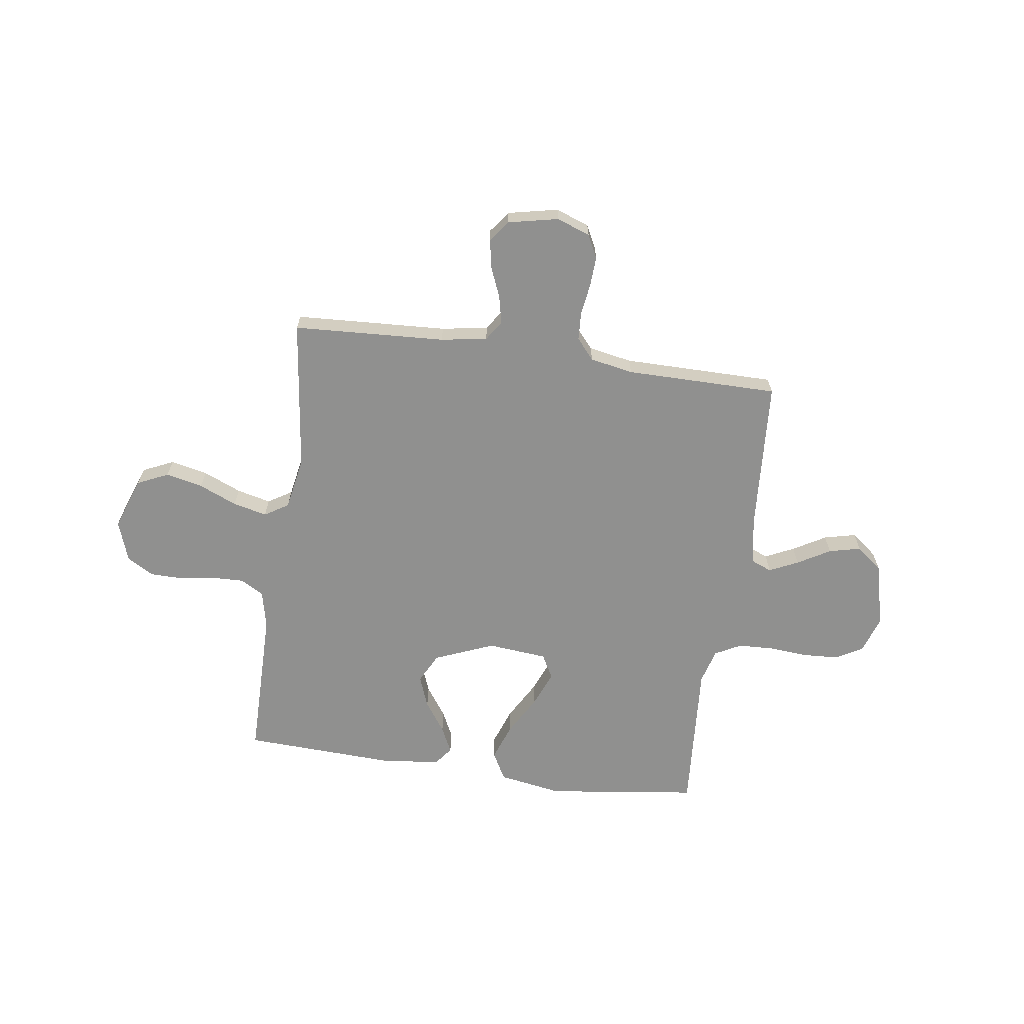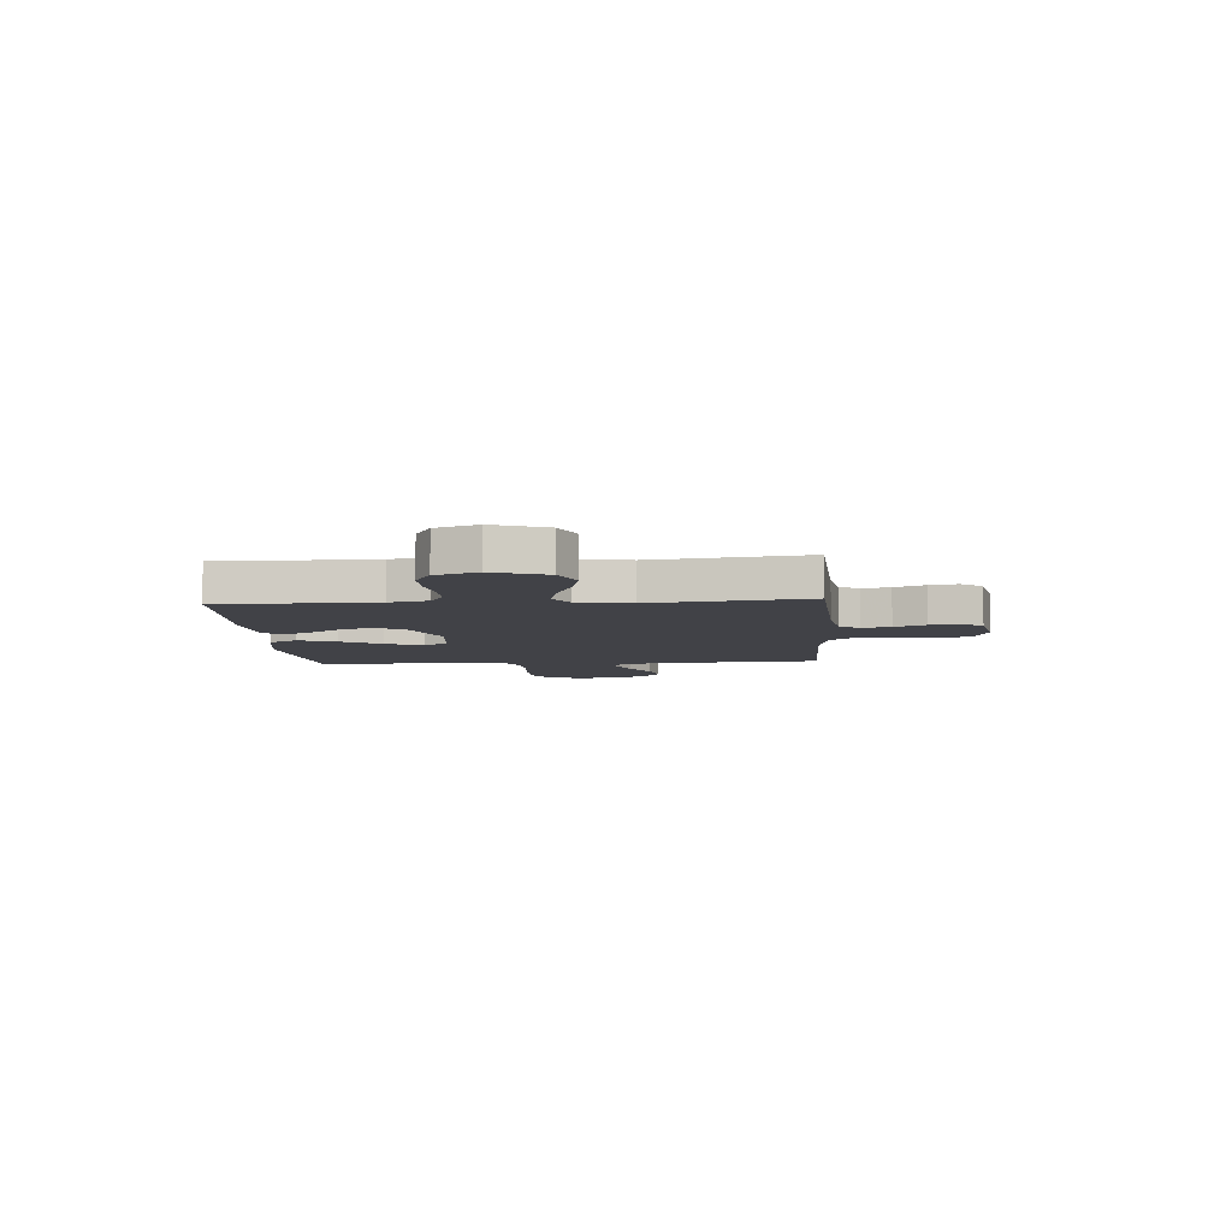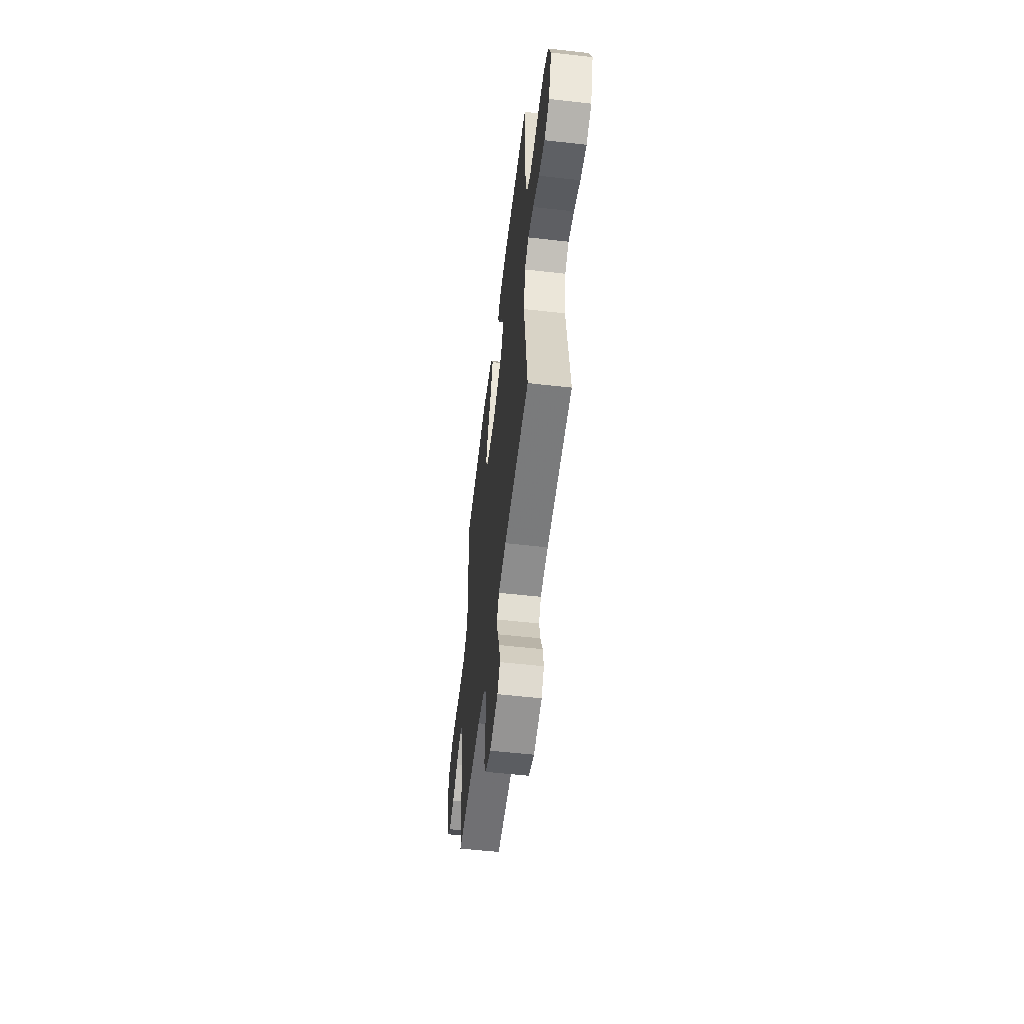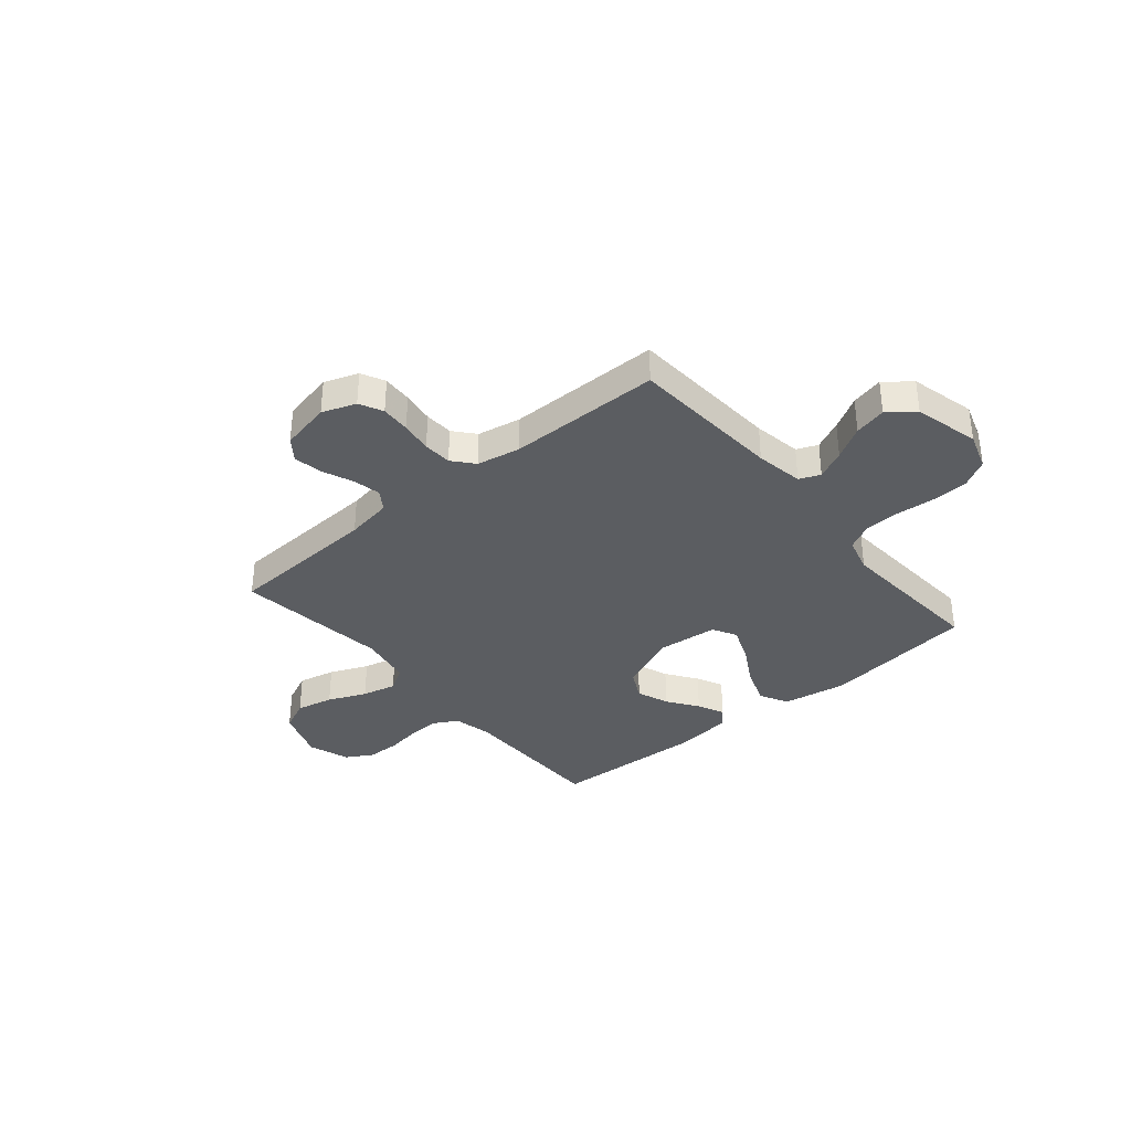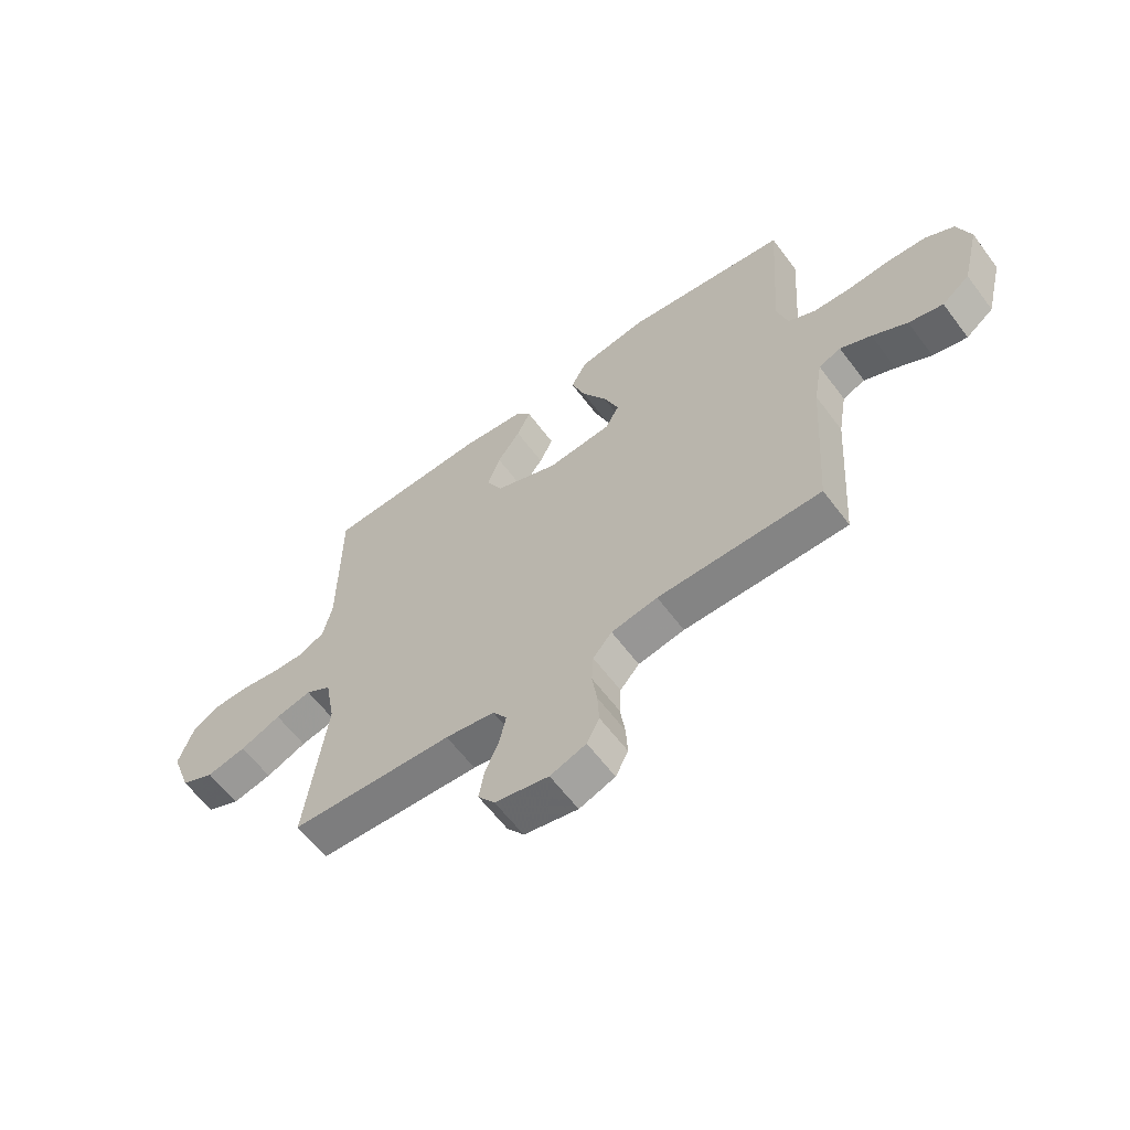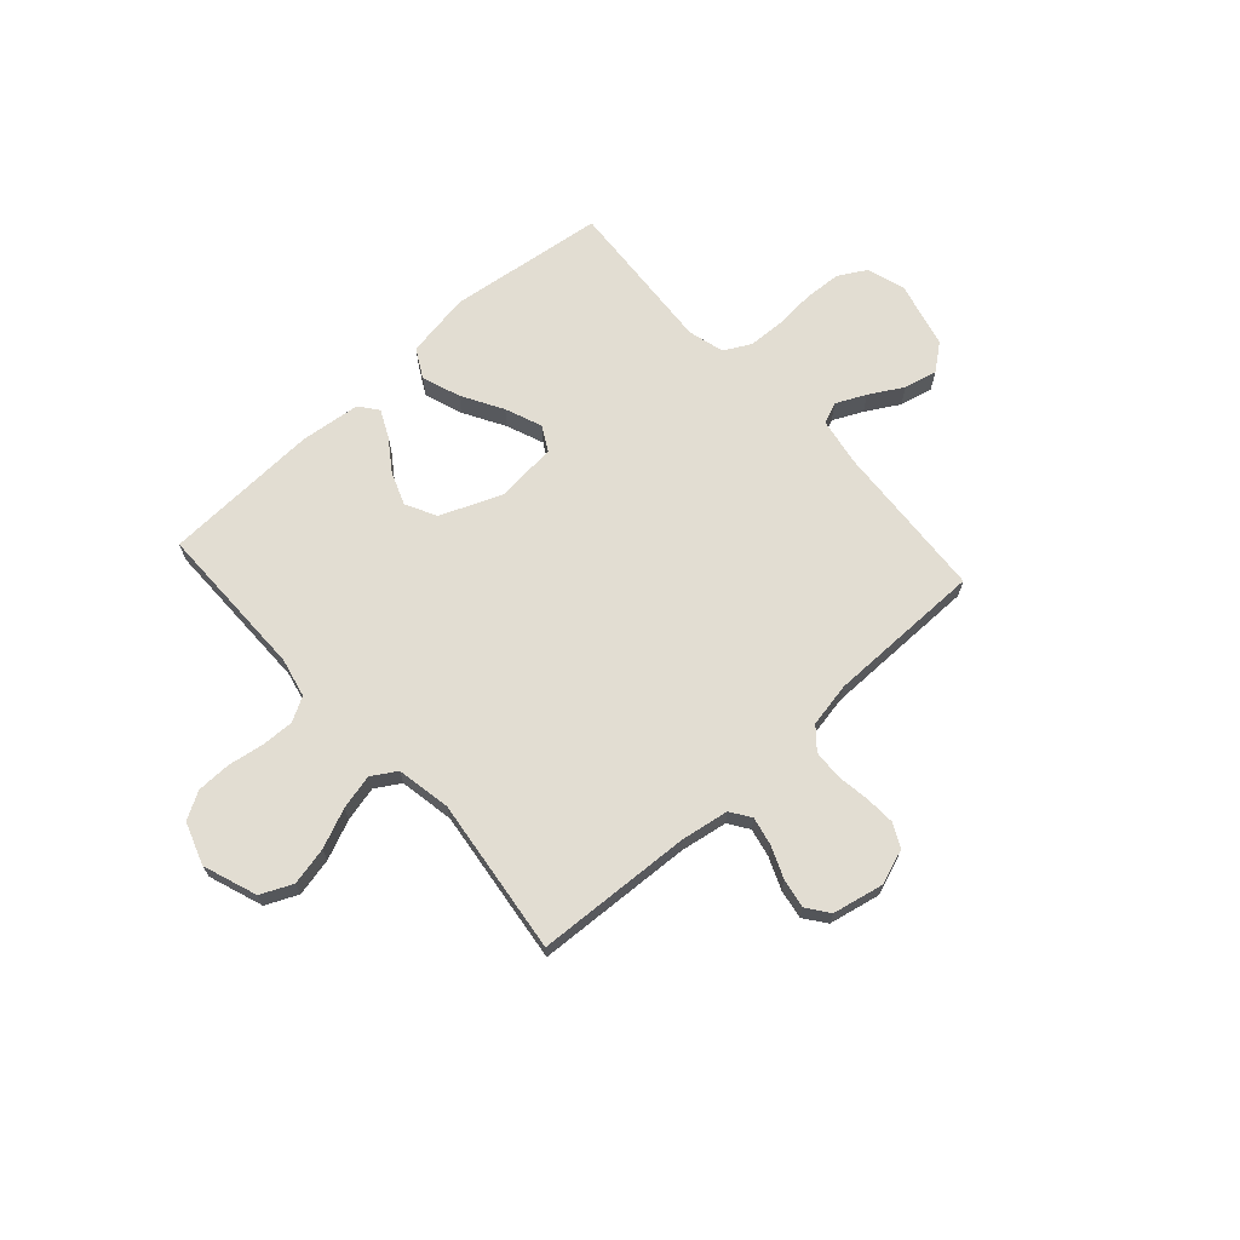
<metadata>
{"format":"obj","ext":"obj","renderer":"f3d","projection":"perspective","resolution":1024,"background":"white","views":[{"elev":-65.6,"azim":171.9,"up":"+Y"},{"elev":-6.8,"azim":94.2,"up":"+Y"},{"elev":-55.2,"azim":83.2,"up":"+Z"},{"elev":-35.5,"azim":-140.1,"up":"+Y"},{"elev":-61.2,"azim":-143.3,"up":"+Z"},{"elev":68.2,"azim":137.9,"up":"+Y"}]}
</metadata>
<code>
v 0.5 0.07 -0.5
v 0.2 0.07 -0.516
v 0.109 0.07 -0.531
v 0.083 0.07 -0.57
v 0.095 0.07 -0.625
v 0.12 0.07 -0.685
v 0.13 0.07 -0.741
v 0.099 0.07 -0.783
v 0 0.07 -0.804
v -0.066 0.07 -0.78
v -0.089 0.07 -0.734
v -0.086 0.07 -0.676
v -0.077 0.07 -0.614
v -0.08 0.07 -0.558
v -0.115 0.07 -0.517
v -0.2 0.07 -0.501
v -0.5 0.07 -0.5
v -0.52 0.07 -0.2
v -0.536 0.07 -0.106
v -0.577 0.07 -0.089
v -0.634 0.07 -0.116
v -0.698 0.07 -0.153
v -0.761 0.07 -0.168
v -0.812 0.07 -0.128
v -0.844 0.07 0
v -0.82 0.07 0.073
v -0.767 0.07 0.103
v -0.696 0.07 0.107
v -0.619 0.07 0.101
v -0.549 0.07 0.104
v -0.498 0.07 0.131
v -0.479 0.07 0.2
v -0.5 0.07 0.5
v -0.2 0.07 0.539
v -0.075 0.07 0.518
v -0.045 0.07 0.463
v -0.071 0.07 0.39
v -0.116 0.07 0.311
v -0.144 0.07 0.24
v -0.118 0.07 0.193
v 0 0.07 0.182
v 0.117 0.07 0.23
v 0.147 0.07 0.289
v 0.123 0.07 0.352
v 0.081 0.07 0.412
v 0.056 0.07 0.464
v 0.084 0.07 0.5
v 0.2 0.07 0.513
v 0.5 0.07 0.5
v 0.501 0.07 0.2
v 0.518 0.07 0.125
v 0.564 0.07 0.099
v 0.626 0.07 0.101
v 0.695 0.07 0.112
v 0.761 0.07 0.111
v 0.813 0.07 0.081
v 0.841 0.07 0
v 0.804 0.07 -0.103
v 0.743 0.07 -0.131
v 0.67 0.07 -0.115
v 0.595 0.07 -0.083
v 0.528 0.07 -0.067
v 0.481 0.07 -0.096
v 0.462 0.07 -0.2
v 0.5 0 -0.5
v 0.2 0 -0.516
v 0.109 0 -0.531
v 0.083 0 -0.57
v 0.095 0 -0.625
v 0.12 0 -0.685
v 0.13 0 -0.741
v 0.099 0 -0.783
v 0 0 -0.804
v -0.066 0 -0.78
v -0.089 0 -0.734
v -0.086 0 -0.676
v -0.077 0 -0.614
v -0.08 0 -0.558
v -0.115 0 -0.517
v -0.2 0 -0.501
v -0.5 0 -0.5
v -0.52 0 -0.2
v -0.536 0 -0.106
v -0.577 0 -0.089
v -0.634 0 -0.116
v -0.698 0 -0.153
v -0.761 0 -0.168
v -0.812 0 -0.128
v -0.844 0 0
v -0.82 0 0.073
v -0.767 0 0.103
v -0.696 0 0.107
v -0.619 0 0.101
v -0.549 0 0.104
v -0.498 0 0.131
v -0.479 0 0.2
v -0.5 0 0.5
v -0.2 0 0.539
v -0.075 0 0.518
v -0.045 0 0.463
v -0.071 0 0.39
v -0.116 0 0.311
v -0.144 0 0.24
v -0.118 0 0.193
v 0 0 0.182
v 0.117 0 0.23
v 0.147 0 0.289
v 0.123 0 0.352
v 0.081 0 0.412
v 0.056 0 0.464
v 0.084 0 0.5
v 0.2 0 0.513
v 0.5 0 0.5
v 0.501 0 0.2
v 0.518 0 0.125
v 0.564 0 0.099
v 0.626 0 0.101
v 0.695 0 0.112
v 0.761 0 0.111
v 0.813 0 0.081
v 0.841 0 0
v 0.804 0 -0.103
v 0.743 0 -0.131
v 0.67 0 -0.115
v 0.595 0 -0.083
v 0.528 0 -0.067
v 0.481 0 -0.096
v 0.462 0 -0.2
f 59 60 61
f 58 59 61
f 57 58 61
f 56 57 61
f 55 56 61
f 54 55 61
f 53 54 61
f 52 53 61 62
f 51 52 62 63
f 48 49 50
f 47 48 50
f 46 47 50
f 45 46 50
f 44 45 50
f 51 63 64
f 50 51 64
f 44 50 64
f 43 44 64
f 36 37 38
f 35 36 38
f 34 35 38
f 33 34 38
f 32 33 38
f 31 32 38 39
f 30 31 39 40
f 27 28 29
f 26 27 29
f 25 26 29
f 24 25 29
f 23 24 29
f 22 23 29
f 21 22 29
f 20 21 29 30
f 30 40 41
f 20 30 41
f 19 20 41
f 16 17 18
f 19 41 42
f 18 19 42
f 16 18 42
f 15 16 42
f 11 12 13
f 10 11 13
f 9 10 13
f 8 9 13
f 7 8 13
f 6 7 13
f 5 6 13
f 4 5 13 14
f 64 1 2
f 43 64 2
f 42 43 2
f 15 42 2
f 3 4 14 15
f 2 3 15
f 125 124 123
f 125 123 122
f 125 122 121
f 125 121 120
f 125 120 119
f 125 119 118
f 125 118 117
f 126 125 117 116
f 127 126 116 115
f 114 113 112
f 114 112 111
f 114 111 110
f 114 110 109
f 114 109 108
f 128 127 115
f 128 115 114
f 128 114 108
f 128 108 107
f 102 101 100
f 102 100 99
f 102 99 98
f 102 98 97
f 102 97 96
f 103 102 96 95
f 104 103 95 94
f 93 92 91
f 93 91 90
f 93 90 89
f 93 89 88
f 93 88 87
f 93 87 86
f 93 86 85
f 94 93 85 84
f 105 104 94
f 105 94 84
f 105 84 83
f 82 81 80
f 106 105 83
f 106 83 82
f 106 82 80
f 106 80 79
f 77 76 75
f 77 75 74
f 77 74 73
f 77 73 72
f 77 72 71
f 77 71 70
f 77 70 69
f 78 77 69 68
f 66 65 128
f 66 128 107
f 66 107 106
f 66 106 79
f 79 78 68 67
f 79 67 66
f 1 65 66 2
f 2 66 67 3
f 3 67 68 4
f 4 68 69 5
f 5 69 70 6
f 6 70 71 7
f 7 71 72 8
f 8 72 73 9
f 9 73 74 10
f 10 74 75 11
f 11 75 76 12
f 12 76 77 13
f 13 77 78 14
f 14 78 79 15
f 15 79 80 16
f 16 80 81 17
f 17 81 82 18
f 18 82 83 19
f 19 83 84 20
f 20 84 85 21
f 21 85 86 22
f 22 86 87 23
f 23 87 88 24
f 24 88 89 25
f 25 89 90 26
f 26 90 91 27
f 27 91 92 28
f 28 92 93 29
f 29 93 94 30
f 30 94 95 31
f 31 95 96 32
f 32 96 97 33
f 33 97 98 34
f 34 98 99 35
f 35 99 100 36
f 36 100 101 37
f 37 101 102 38
f 38 102 103 39
f 39 103 104 40
f 40 104 105 41
f 41 105 106 42
f 42 106 107 43
f 43 107 108 44
f 44 108 109 45
f 45 109 110 46
f 46 110 111 47
f 47 111 112 48
f 48 112 113 49
f 49 113 114 50
f 50 114 115 51
f 51 115 116 52
f 52 116 117 53
f 53 117 118 54
f 54 118 119 55
f 55 119 120 56
f 56 120 121 57
f 57 121 122 58
f 58 122 123 59
f 59 123 124 60
f 60 124 125 61
f 61 125 126 62
f 62 126 127 63
f 63 127 128 64
f 64 128 65 1

</code>
